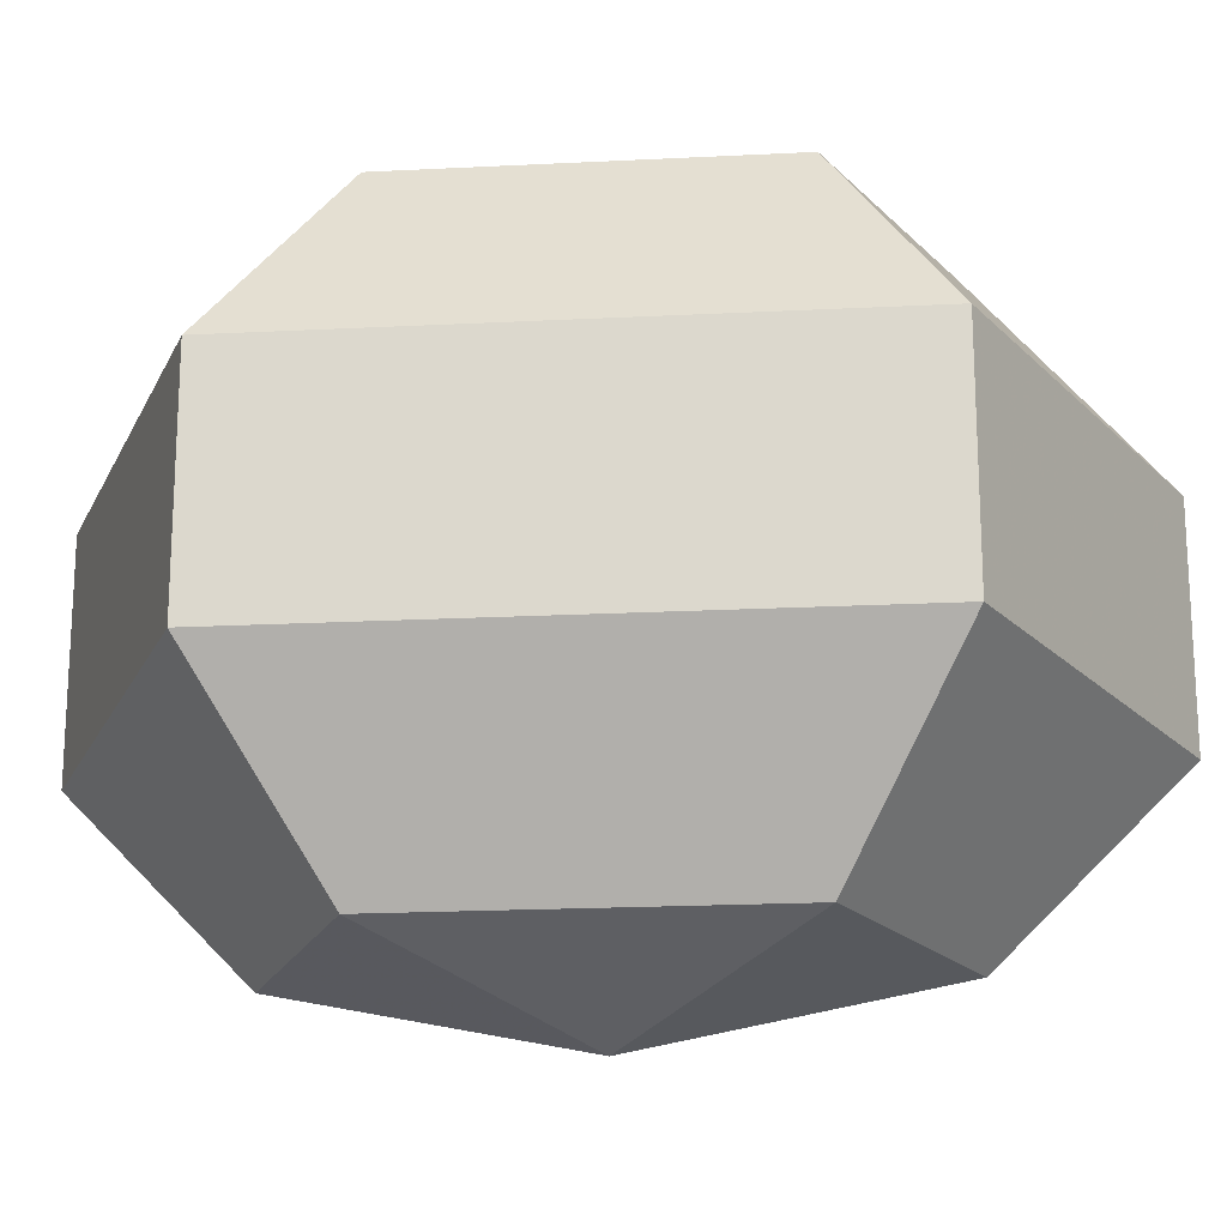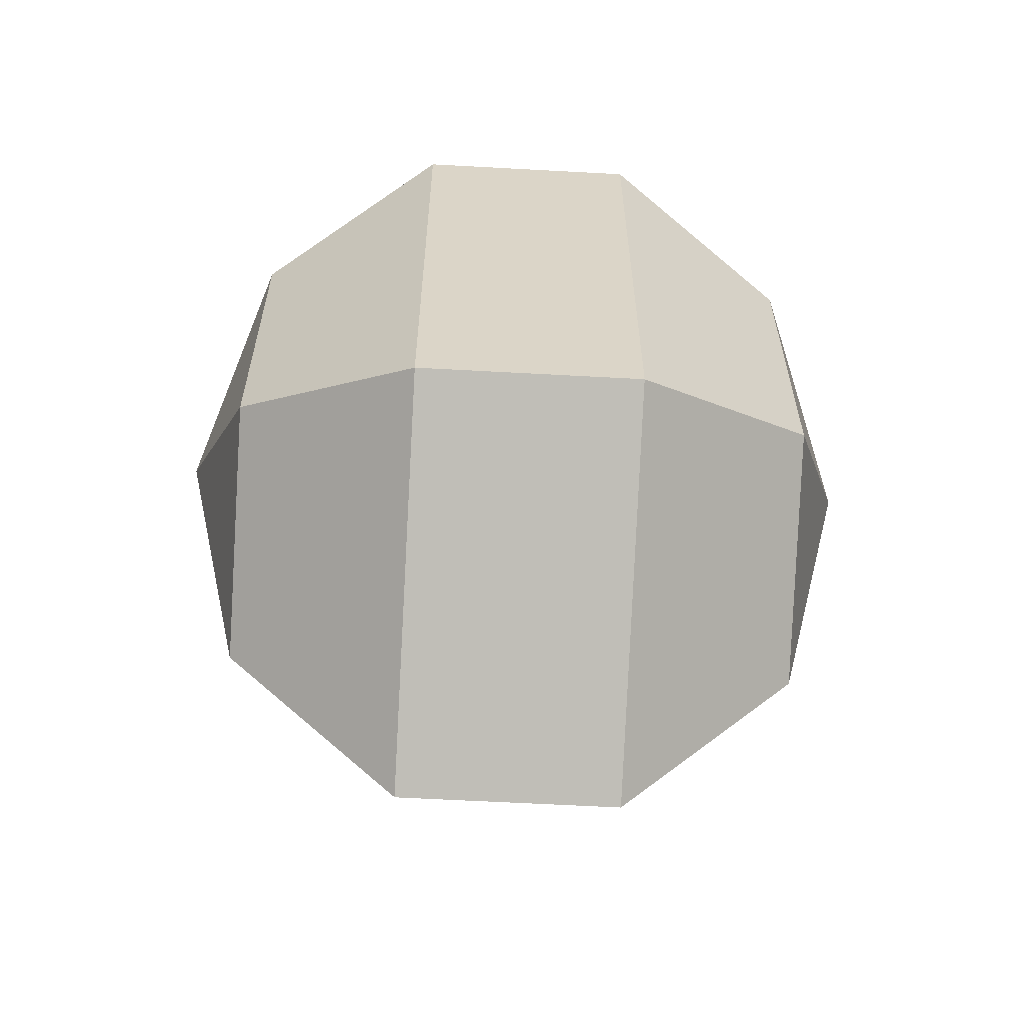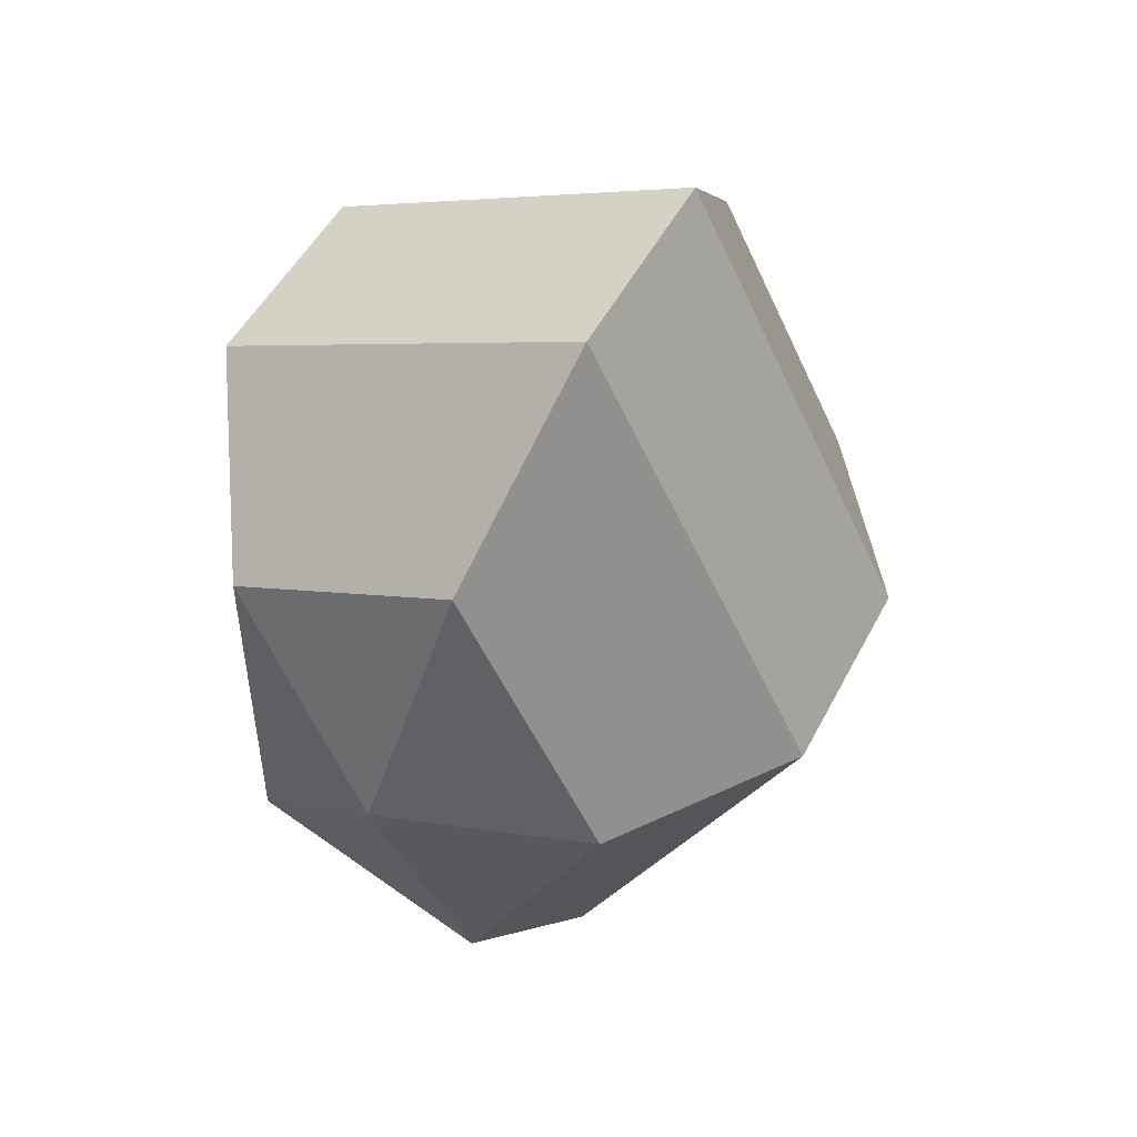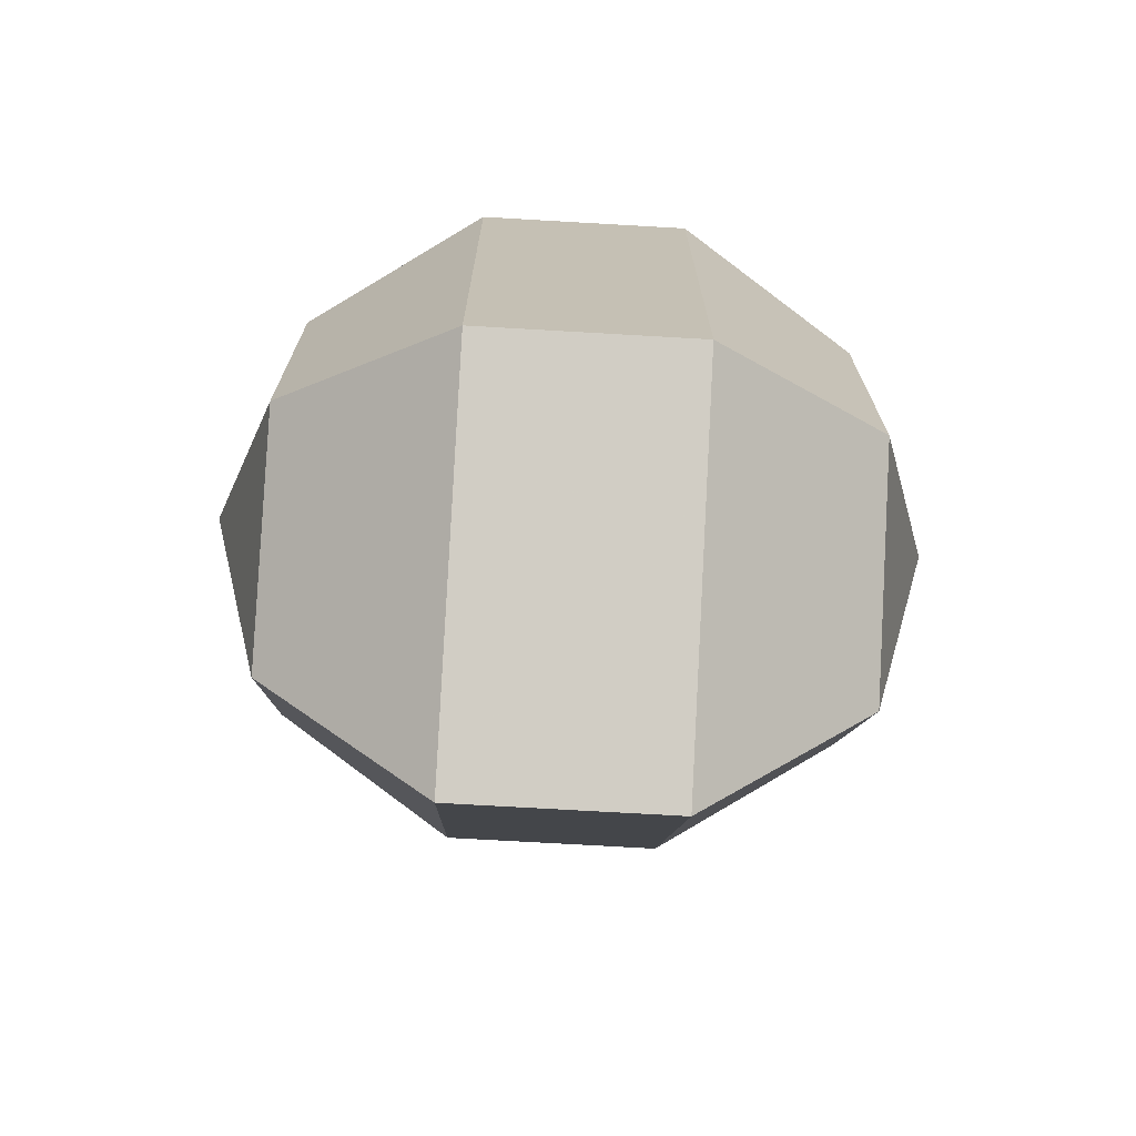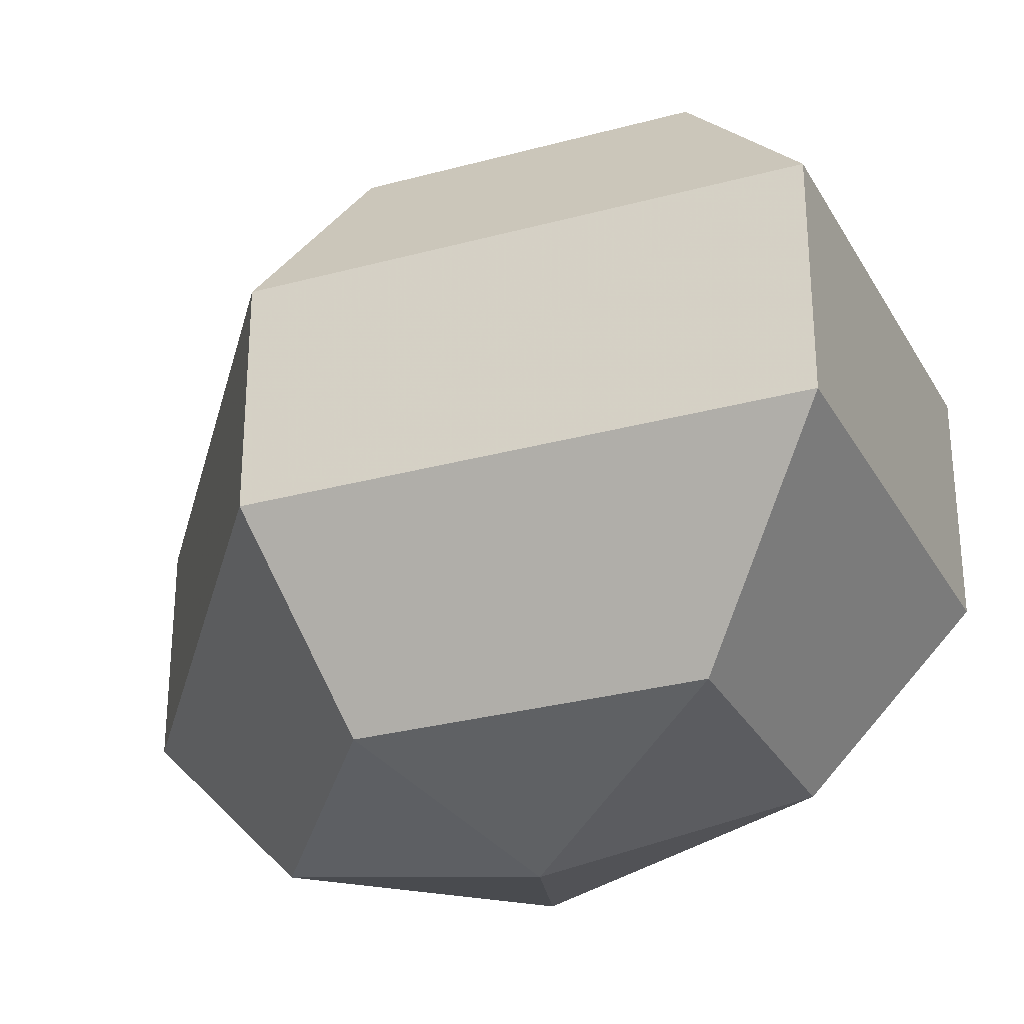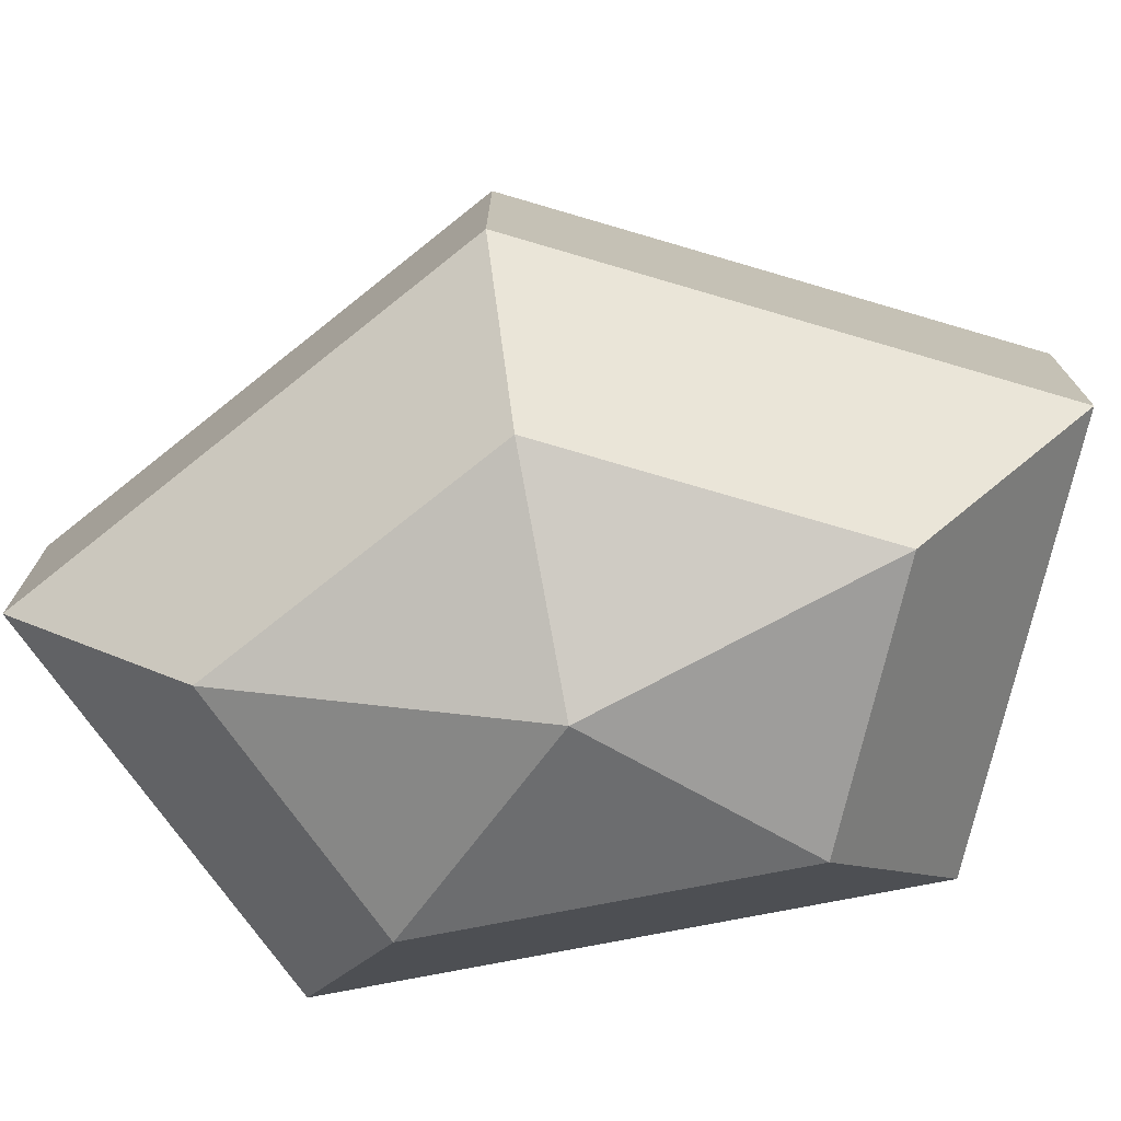
<metadata>
{"format":"obj","ext":"obj","renderer":"f3d","projection":"perspective","resolution":1024,"background":"white","views":[{"elev":-19.7,"azim":95.4,"up":"+Z"},{"elev":-61.0,"azim":86.8,"up":"+Y"},{"elev":49.7,"azim":-153.4,"up":"+Y"},{"elev":-72.2,"azim":86.7,"up":"+Y"},{"elev":-29.9,"azim":-41.0,"up":"+Z"},{"elev":-75.1,"azim":-78.9,"up":"+Z"}]}
</metadata>
<code>
v 224 121 134
v 224 121 134
v 224 121 134
v 224 121 134
v 224 121 134
v 224 121 134
v 219.9 121 135.3
v 222.7 115.5 135.3
v 227.3 117.6 135.3
v 227.3 124.4 135.3
v 222.7 126.5 135.3
v 219.9 121 135.3
v 217.3 121 138.8
v 221.9 112.1 138.8
v 229.4 115.5 138.8
v 229.4 126.5 138.8
v 221.9 129.9 138.8
v 217.3 121 138.8
v 217.3 121 143.2
v 221.9 112.1 143.2
v 229.4 115.5 143.2
v 229.4 126.5 143.2
v 221.9 129.9 143.2
v 217.3 121 143.2
v 219.9 121 146.7
v 222.7 115.5 146.7
v 227.3 117.6 146.7
v 227.3 124.4 146.7
v 222.7 126.5 146.7
v 219.9 121 146.7
v 224 121 148
v 224 121 148
v 224 121 148
v 224 121 148
v 224 121 148
v 224 121 148
g foo
f 8 7 1
f 9 8 2
f 10 9 3
f 11 10 4
f 12 11 5
f 14 13 7
f 15 14 8
f 16 15 9
f 17 16 10
f 18 17 11
f 20 19 13
f 21 20 14
f 22 21 15
f 23 22 16
f 24 23 17
f 26 25 19
f 27 26 20
f 28 27 21
f 29 28 22
f 30 29 23
f 32 31 25
f 33 32 26
f 34 33 27
f 35 34 28
f 36 35 29
f 2 8 1
f 3 9 2
f 4 10 3
f 5 11 4
f 6 12 5
f 8 14 7
f 9 15 8
f 10 16 9
f 11 17 10
f 12 18 11
f 14 20 13
f 15 21 14
f 16 22 15
f 17 23 16
f 18 24 17
f 20 26 19
f 21 27 20
f 22 28 21
f 23 29 22
f 24 30 23
f 26 32 25
f 27 33 26
f 28 34 27
f 29 35 28
f 30 36 29
g

</code>
